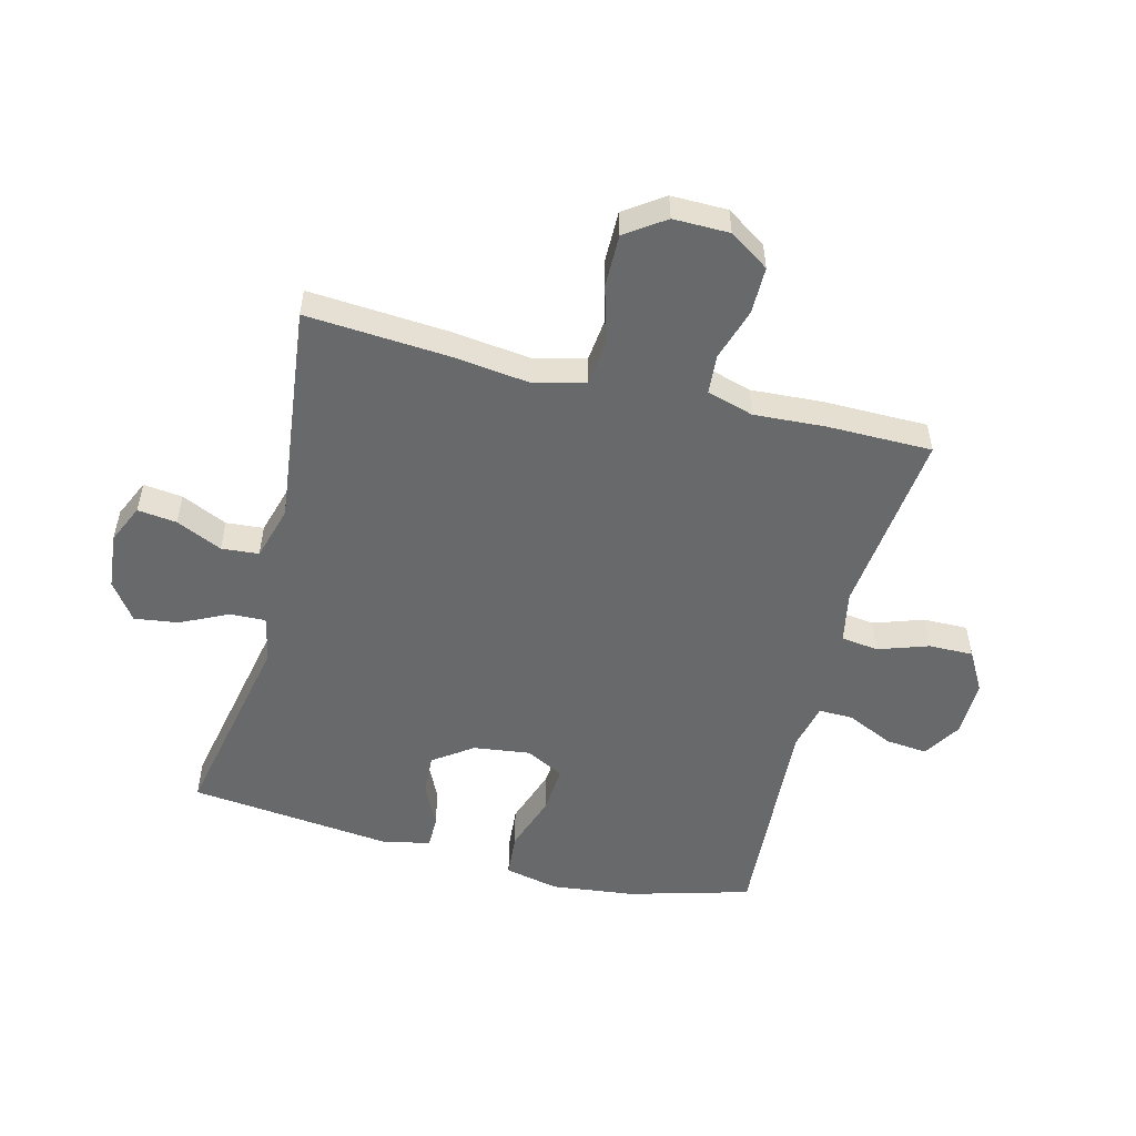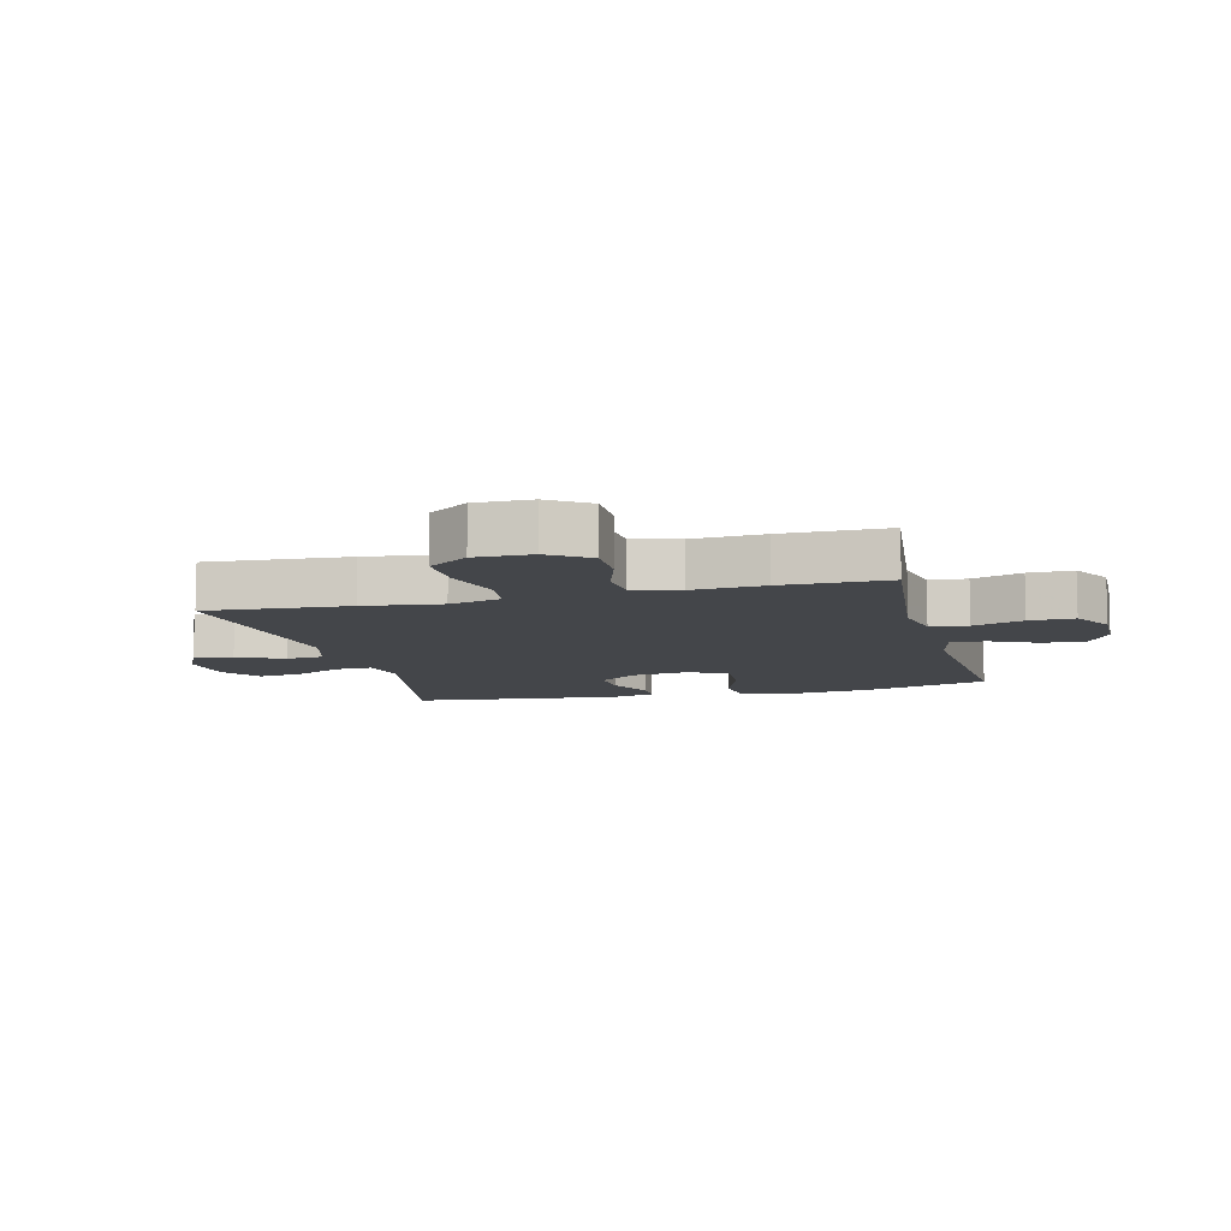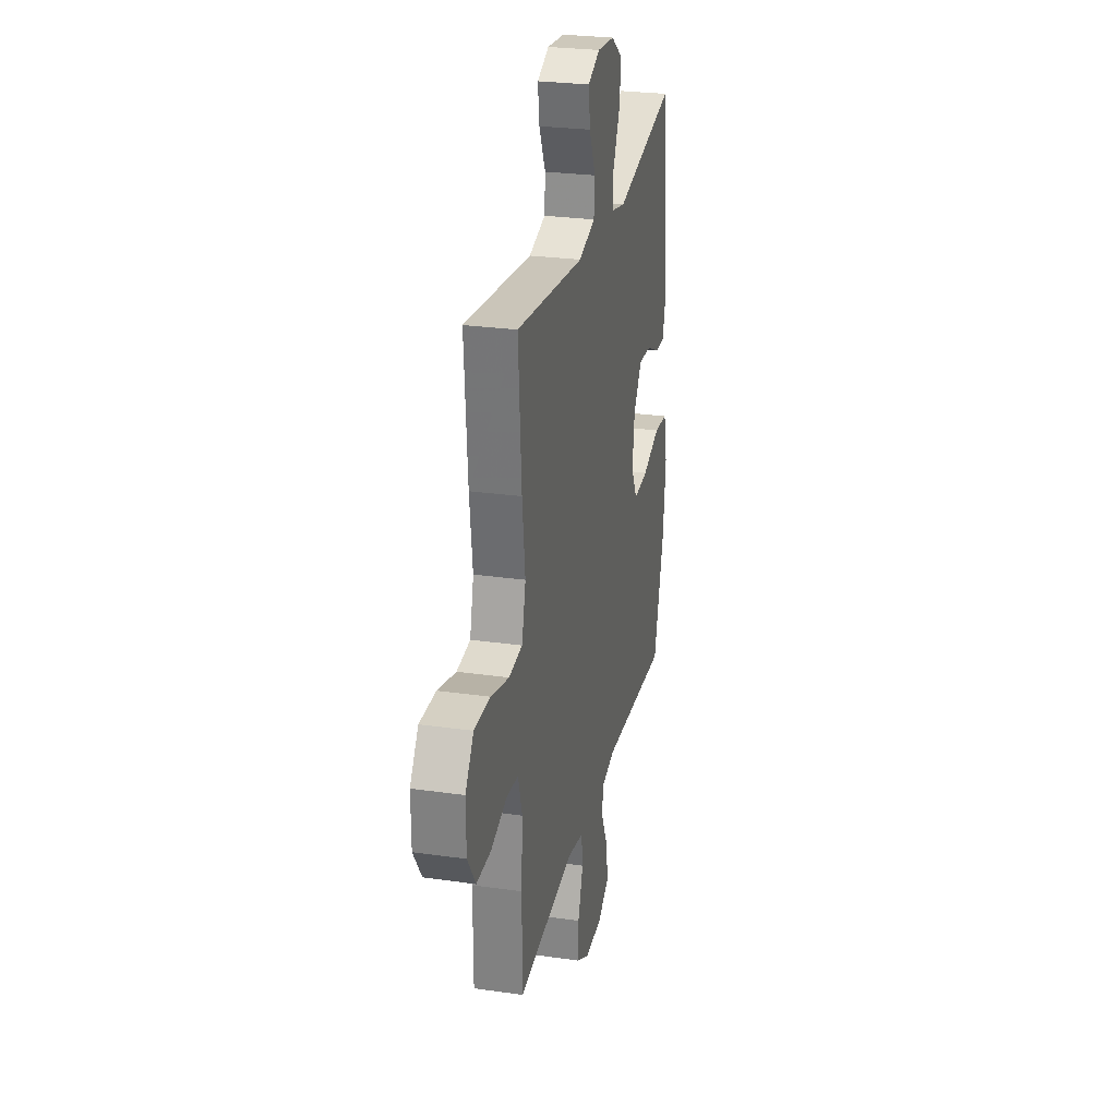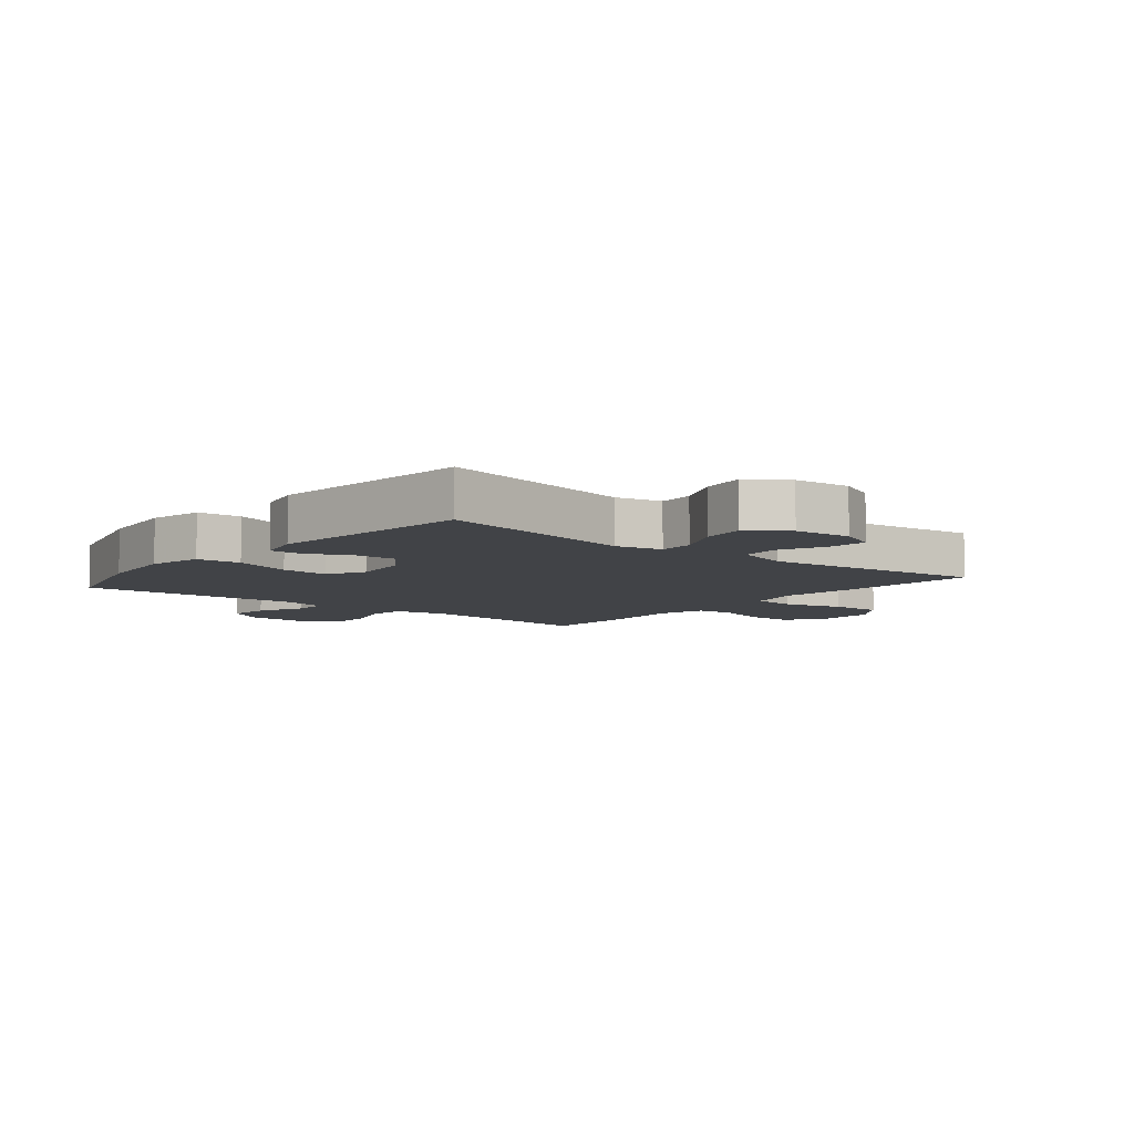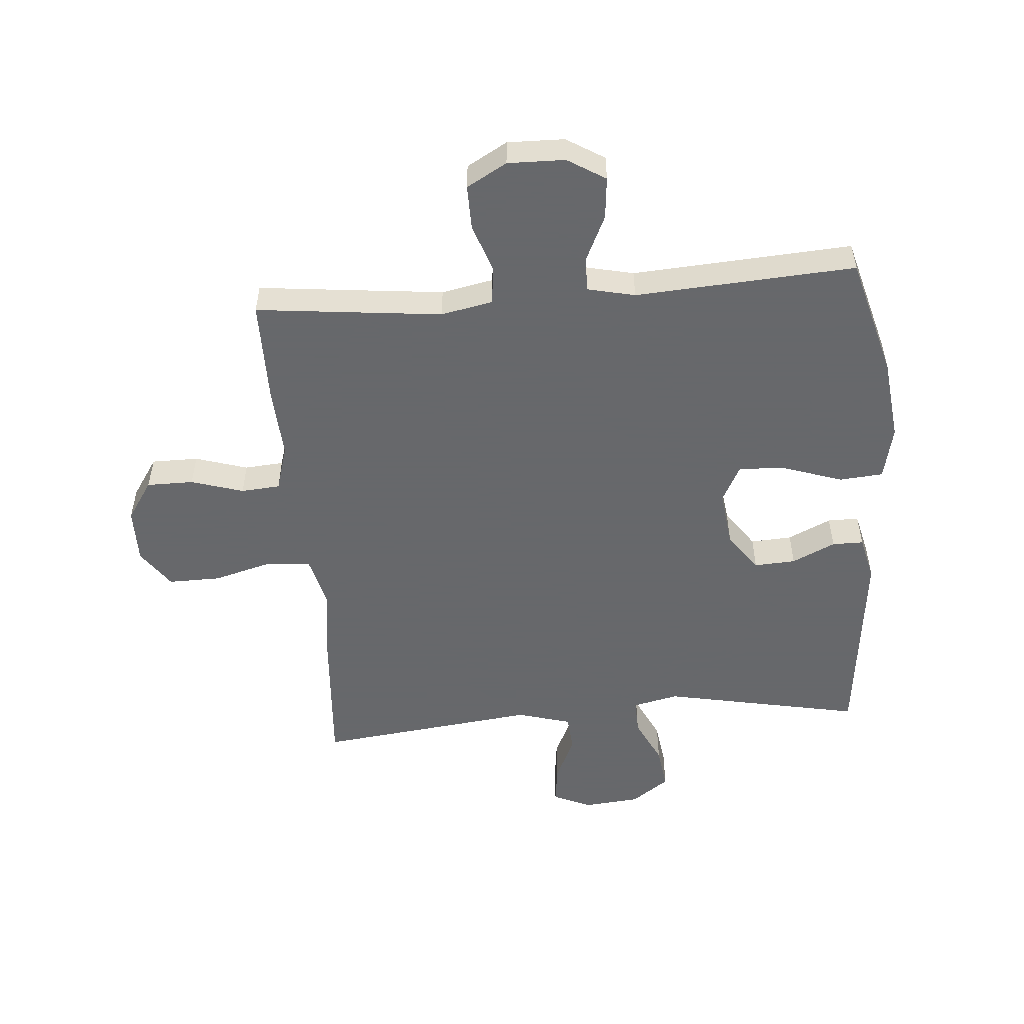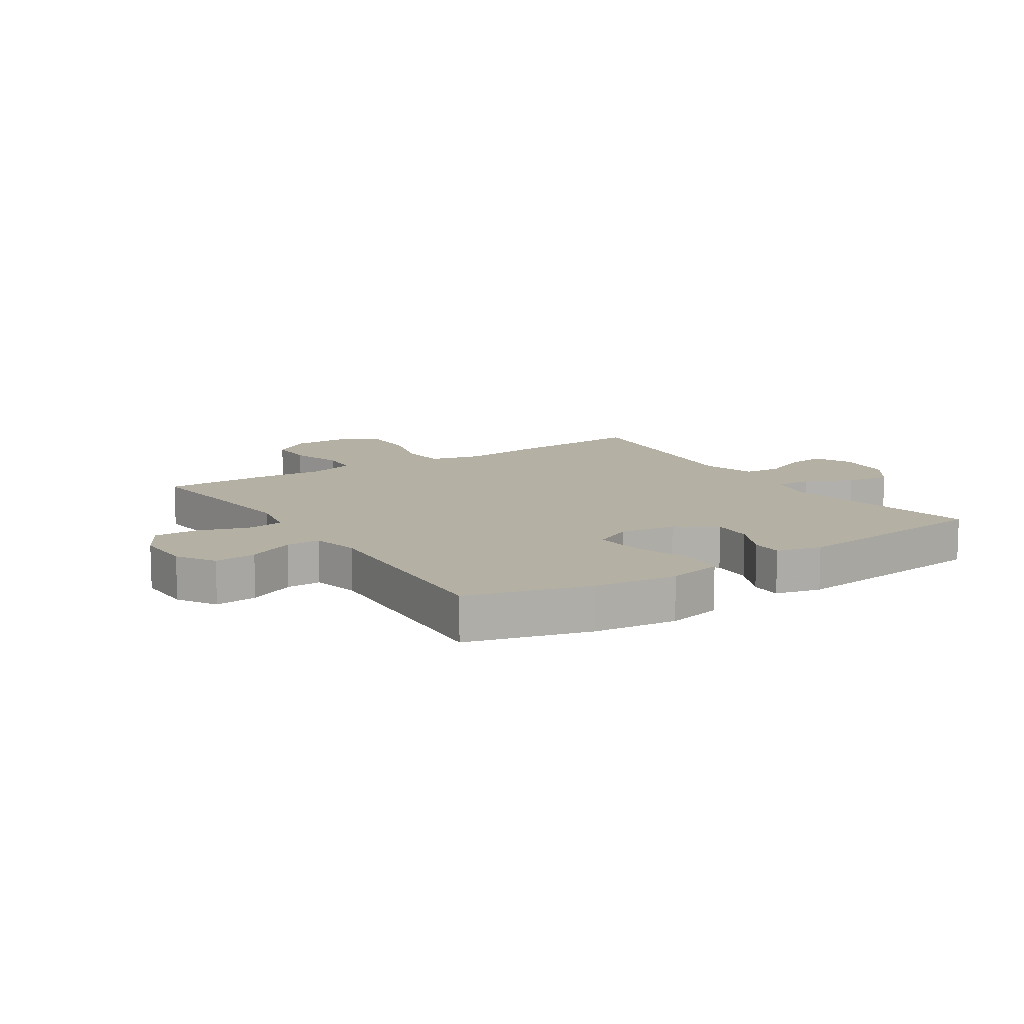
<metadata>
{"format":"obj","ext":"obj","renderer":"f3d","projection":"perspective","resolution":1024,"background":"white","views":[{"elev":-52.6,"azim":75.8,"up":"+Y"},{"elev":-9.4,"azim":104.3,"up":"+Y"},{"elev":26.9,"azim":102.5,"up":"+Z"},{"elev":-7.1,"azim":-39.3,"up":"+Y"},{"elev":-52.3,"azim":-175.3,"up":"+Y"},{"elev":11.6,"azim":-123.0,"up":"+Y"}]}
</metadata>
<code>
v -0.5 0.07 0.5
v -0.168 0.07 0.433
v -0.091 0.07 0.45
v -0.093 0.07 0.509
v -0.131 0.07 0.588
v -0.141 0.07 0.661
v -0.078 0.07 0.706
v 0.016 0.07 0.715
v 0.08 0.07 0.686
v 0.072 0.07 0.621
v 0.037 0.07 0.545
v 0.042 0.07 0.483
v 0.132 0.07 0.457
v 0.5 0.07 0.5
v 0.483 0.07 0.265
v 0.467 0.07 0.137
v 0.488 0.07 0.051
v 0.561 0.07 0.043
v 0.66 0.07 0.07
v 0.747 0.07 0.071
v 0.792 0.07 0.006
v 0.791 0.07 -0.087
v 0.747 0.07 -0.153
v 0.669 0.07 -0.153
v 0.582 0.07 -0.126
v 0.517 0.07 -0.131
v 0.494 0.07 -0.208
v 0.501 0.07 -0.326
v 0.5 0.07 -0.5
v 0.319 0.07 -0.48
v 0.191 0.07 -0.466
v 0.105 0.07 -0.483
v 0.097 0.07 -0.545
v 0.125 0.07 -0.628
v 0.126 0.07 -0.702
v 0.059 0.07 -0.74
v -0.036 0.07 -0.738
v -0.099 0.07 -0.699
v -0.092 0.07 -0.629
v -0.056 0.07 -0.552
v -0.055 0.07 -0.495
v -0.134 0.07 -0.477
v -0.5 0.07 -0.5
v -0.556 0.07 -0.298
v -0.572 0.07 -0.16
v -0.552 0.07 -0.07
v -0.479 0.07 -0.064
v -0.382 0.07 -0.097
v -0.302 0.07 -0.103
v -0.269 0.07 -0.039
v -0.281 0.07 0.055
v -0.327 0.07 0.12
v -0.396 0.07 0.116
v -0.468 0.07 0.082
v -0.52 0.07 0.082
v -0.538 0.07 0.157
v -0.5 0 0.5
v -0.168 0 0.433
v -0.091 0 0.45
v -0.093 0 0.509
v -0.131 0 0.588
v -0.141 0 0.661
v -0.078 0 0.706
v 0.016 0 0.715
v 0.08 0 0.686
v 0.072 0 0.621
v 0.037 0 0.545
v 0.042 0 0.483
v 0.132 0 0.457
v 0.5 0 0.5
v 0.483 0 0.265
v 0.467 0 0.137
v 0.488 0 0.051
v 0.561 0 0.043
v 0.66 0 0.07
v 0.747 0 0.071
v 0.792 0 0.006
v 0.791 0 -0.087
v 0.747 0 -0.153
v 0.669 0 -0.153
v 0.582 0 -0.126
v 0.517 0 -0.131
v 0.494 0 -0.208
v 0.501 0 -0.326
v 0.5 0 -0.5
v 0.319 0 -0.48
v 0.191 0 -0.466
v 0.105 0 -0.483
v 0.097 0 -0.545
v 0.125 0 -0.628
v 0.126 0 -0.702
v 0.059 0 -0.74
v -0.036 0 -0.738
v -0.099 0 -0.699
v -0.092 0 -0.629
v -0.056 0 -0.552
v -0.055 0 -0.495
v -0.134 0 -0.477
v -0.5 0 -0.5
v -0.556 0 -0.298
v -0.572 0 -0.16
v -0.552 0 -0.07
v -0.479 0 -0.064
v -0.382 0 -0.097
v -0.302 0 -0.103
v -0.269 0 -0.039
v -0.281 0 0.055
v -0.327 0 0.12
v -0.396 0 0.116
v -0.468 0 0.082
v -0.52 0 0.082
v -0.538 0 0.157
f 56 1 2
f 55 56 2
f 54 55 2
f 53 54 2
f 52 53 2 3
f 51 52 3
f 50 51 3
f 46 47 48
f 45 46 48
f 44 45 48
f 43 44 48
f 42 43 48
f 41 42 48 49
f 38 39 40
f 37 38 40
f 36 37 40
f 35 36 40
f 34 35 40
f 33 34 40
f 32 33 40 41
f 41 49 50
f 32 41 50
f 31 32 50
f 27 28 29 30
f 31 50 3
f 30 31 3
f 27 30 3
f 26 27 3
f 23 24 25
f 22 23 25
f 21 22 25
f 20 21 25
f 19 20 25
f 18 19 25
f 13 14 15 16
f 12 13 16 17
f 9 10 11
f 8 9 11
f 7 8 11
f 6 7 11
f 5 6 11
f 4 5 11
f 4 11 12
f 3 4 12 17
f 17 18 25 26
f 3 17 26
f 58 57 112
f 58 112 111
f 58 111 110
f 58 110 109
f 59 58 109 108
f 59 108 107
f 59 107 106
f 104 103 102
f 104 102 101
f 104 101 100
f 104 100 99
f 104 99 98
f 105 104 98 97
f 96 95 94
f 96 94 93
f 96 93 92
f 96 92 91
f 96 91 90
f 96 90 89
f 97 96 89 88
f 106 105 97
f 106 97 88
f 106 88 87
f 86 85 84 83
f 59 106 87
f 59 87 86
f 59 86 83
f 59 83 82
f 81 80 79
f 81 79 78
f 81 78 77
f 81 77 76
f 81 76 75
f 81 75 74
f 72 71 70 69
f 73 72 69 68
f 67 66 65
f 67 65 64
f 67 64 63
f 67 63 62
f 67 62 61
f 67 61 60
f 68 67 60
f 73 68 60 59
f 82 81 74 73
f 82 73 59
f 1 57 58 2
f 2 58 59 3
f 3 59 60 4
f 4 60 61 5
f 5 61 62 6
f 6 62 63 7
f 7 63 64 8
f 8 64 65 9
f 9 65 66 10
f 10 66 67 11
f 11 67 68 12
f 12 68 69 13
f 13 69 70 14
f 14 70 71 15
f 15 71 72 16
f 16 72 73 17
f 17 73 74 18
f 18 74 75 19
f 19 75 76 20
f 20 76 77 21
f 21 77 78 22
f 22 78 79 23
f 23 79 80 24
f 24 80 81 25
f 25 81 82 26
f 26 82 83 27
f 27 83 84 28
f 28 84 85 29
f 29 85 86 30
f 30 86 87 31
f 31 87 88 32
f 32 88 89 33
f 33 89 90 34
f 34 90 91 35
f 35 91 92 36
f 36 92 93 37
f 37 93 94 38
f 38 94 95 39
f 39 95 96 40
f 40 96 97 41
f 41 97 98 42
f 42 98 99 43
f 43 99 100 44
f 44 100 101 45
f 45 101 102 46
f 46 102 103 47
f 47 103 104 48
f 48 104 105 49
f 49 105 106 50
f 50 106 107 51
f 51 107 108 52
f 52 108 109 53
f 53 109 110 54
f 54 110 111 55
f 55 111 112 56
f 56 112 57 1

</code>
